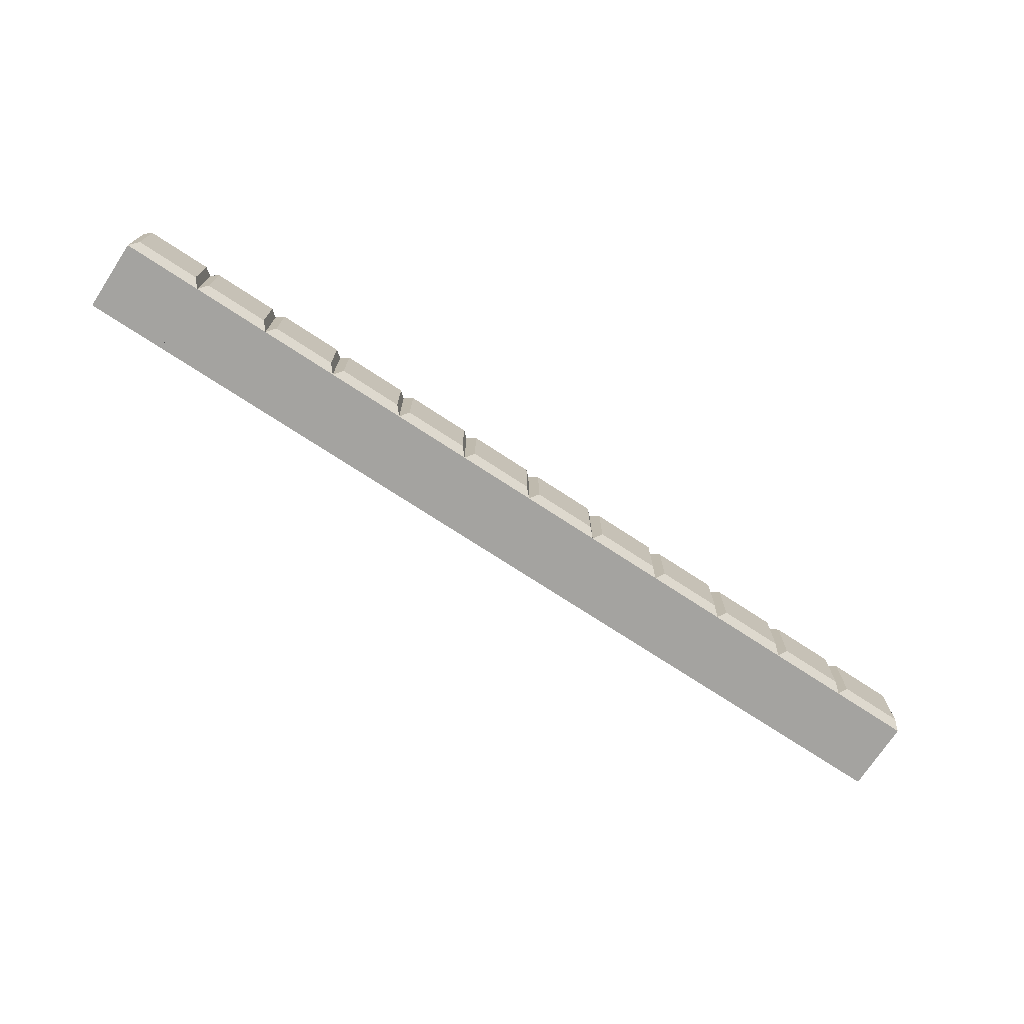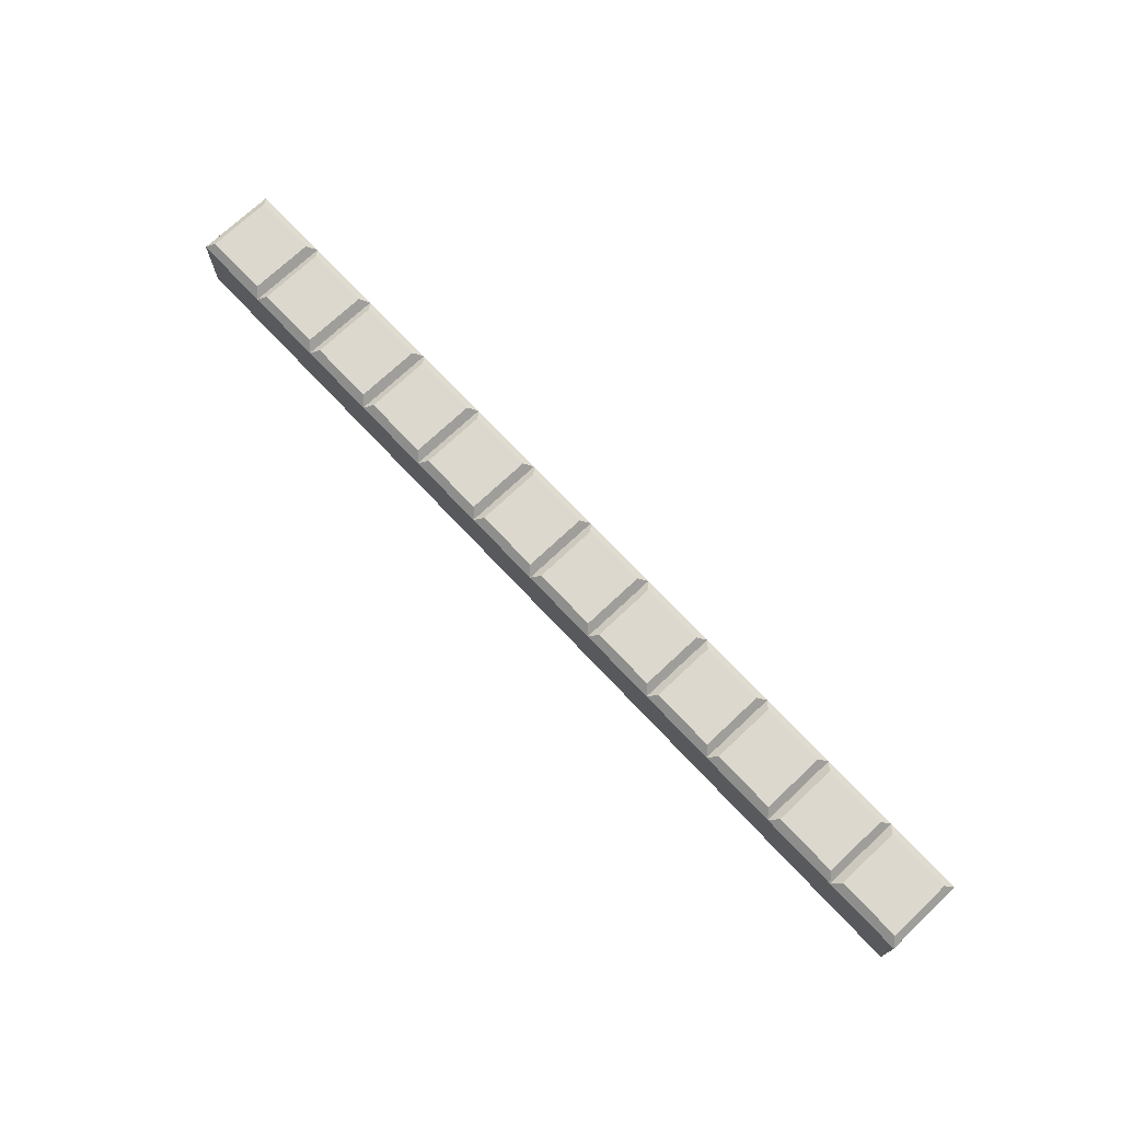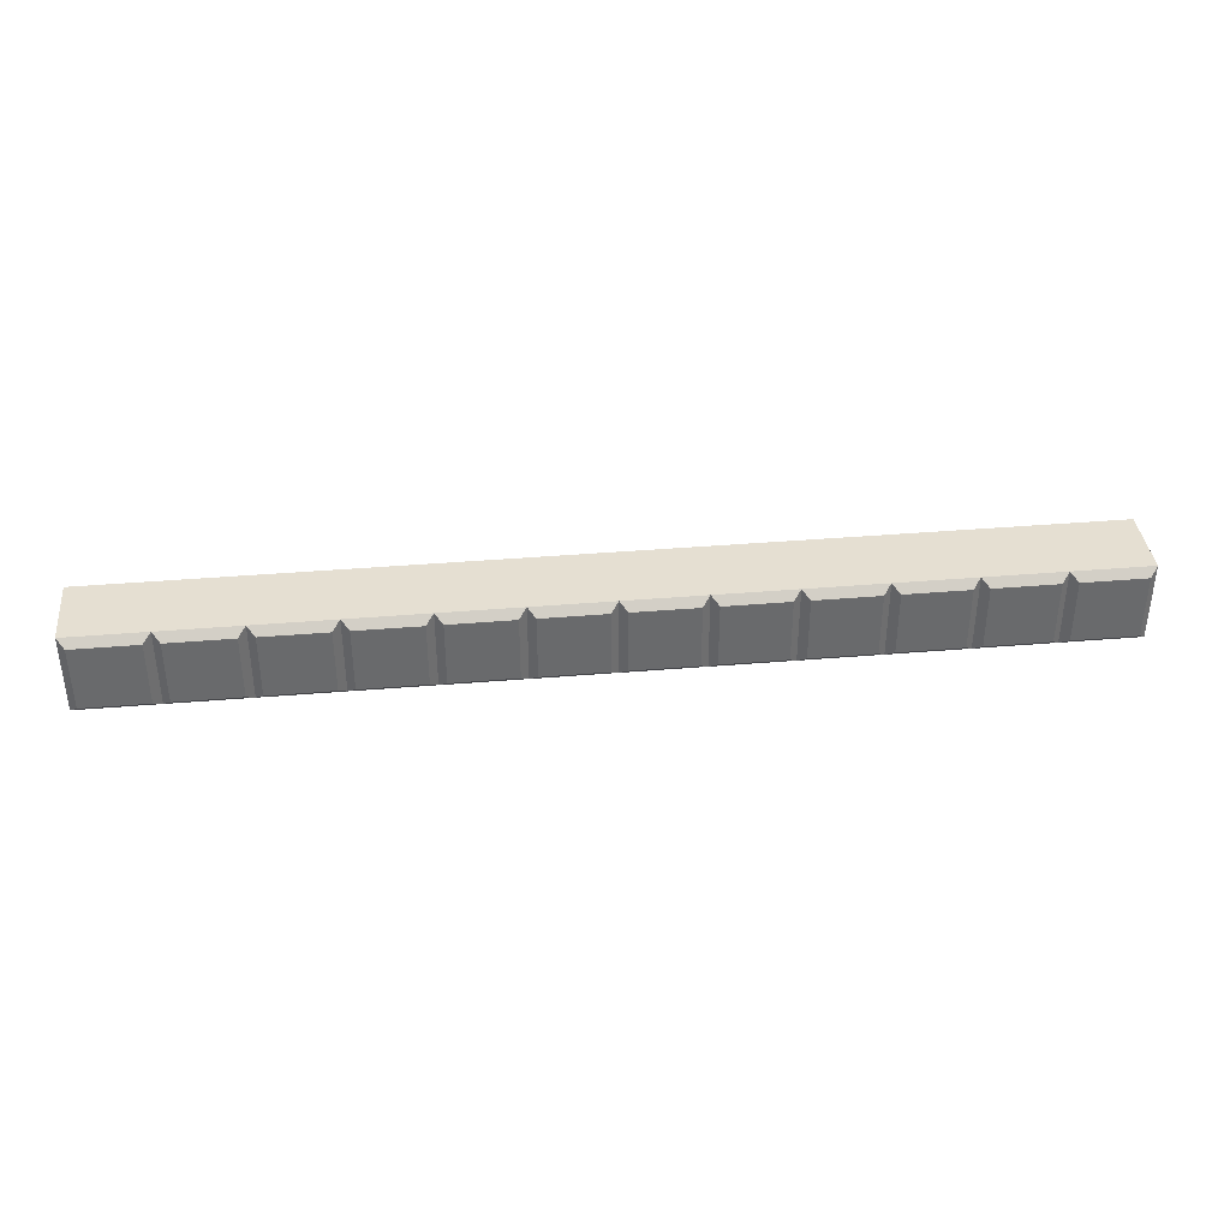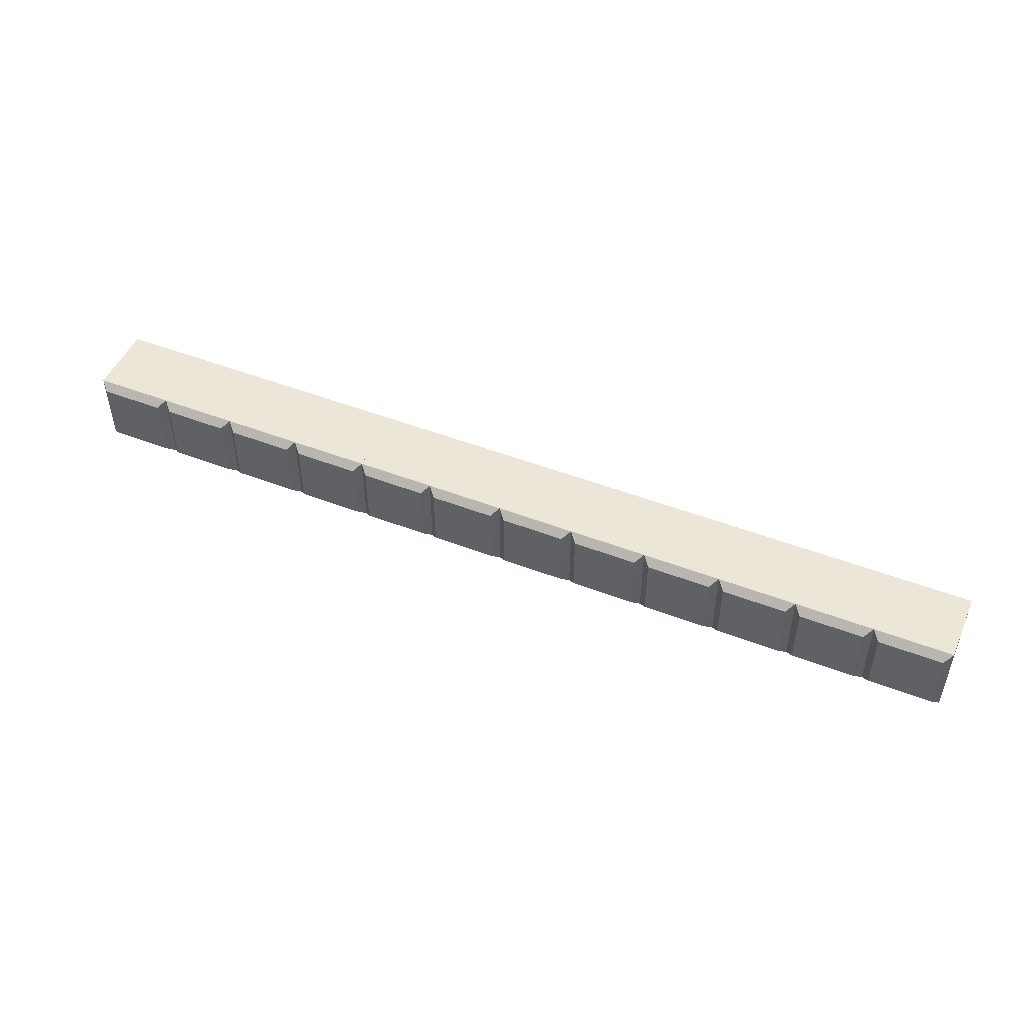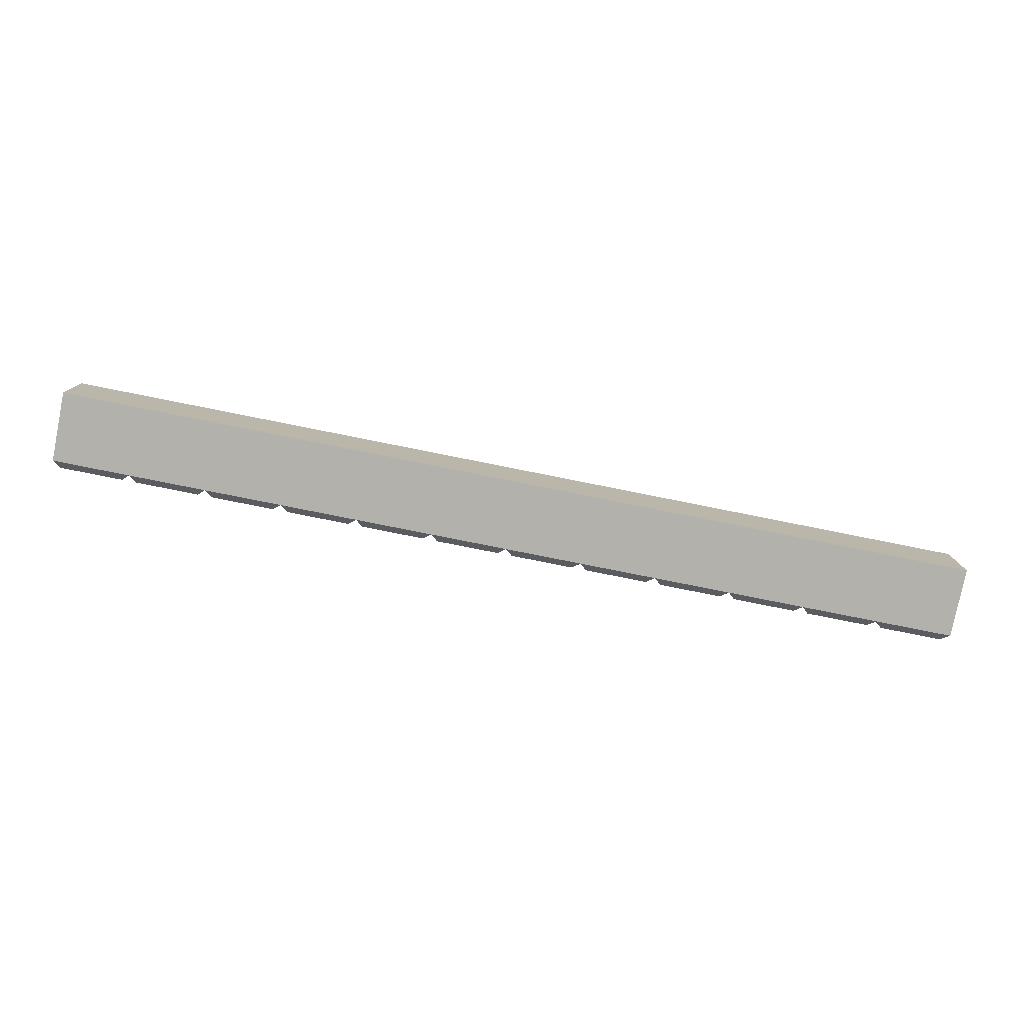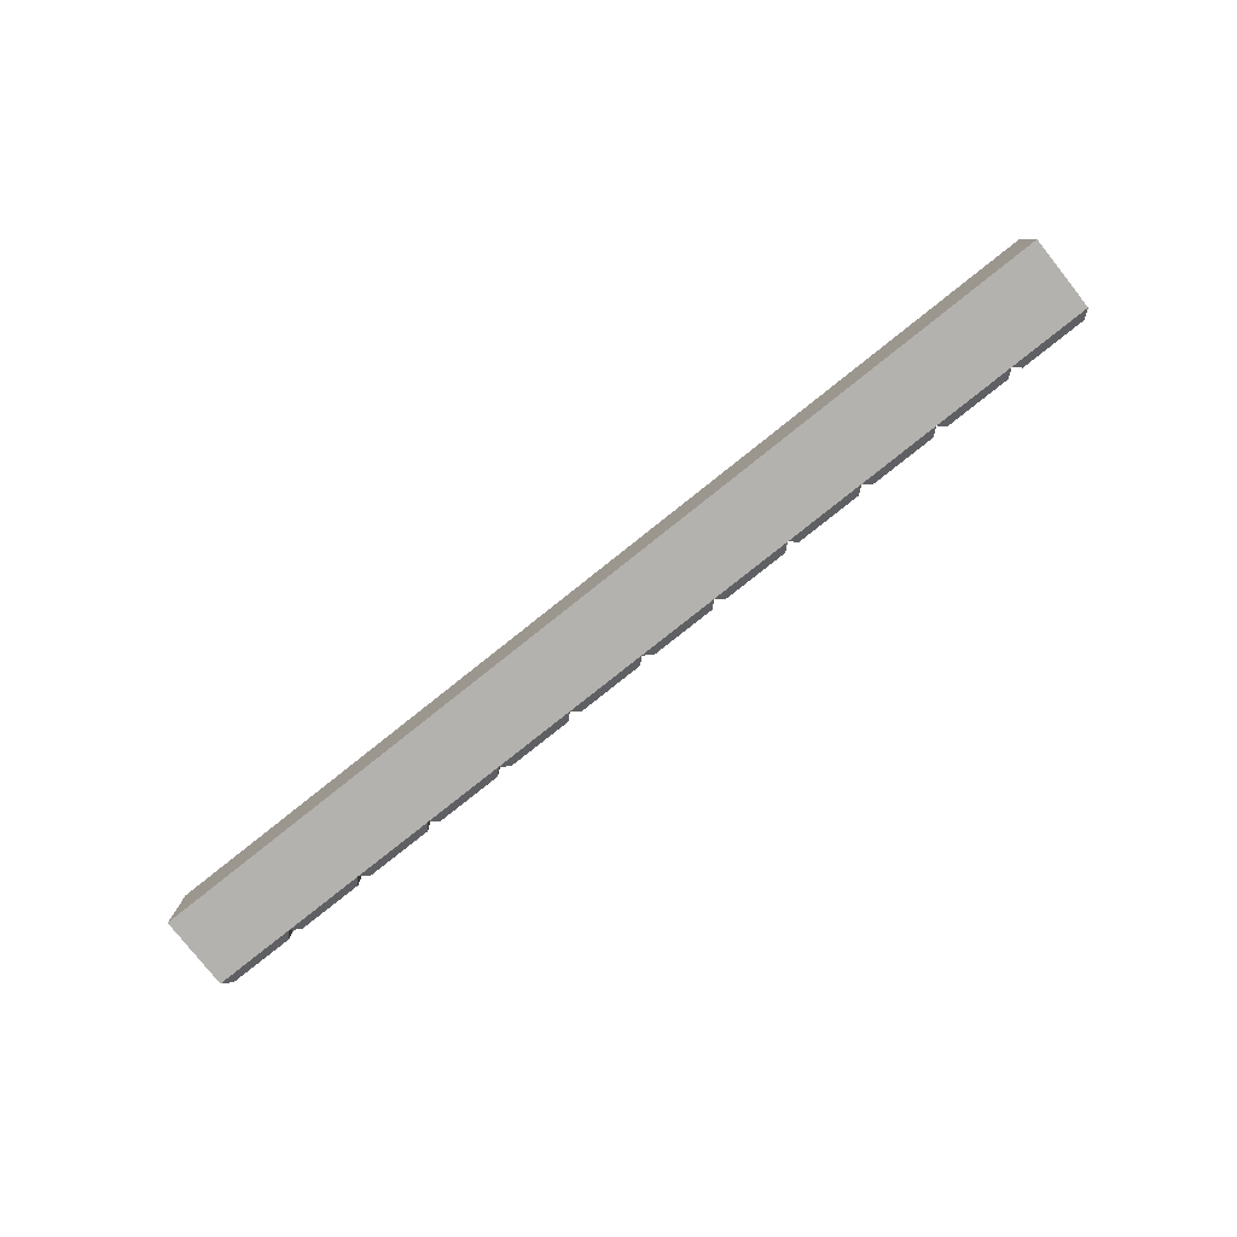
<metadata>
{"format":"obj","ext":"obj","renderer":"f3d","projection":"perspective","resolution":1024,"background":"white","views":[{"elev":-73.0,"azim":-33.3,"up":"+Y"},{"elev":72.5,"azim":-133.3,"up":"+Z"},{"elev":37.5,"azim":-6.2,"up":"+Y"},{"elev":48.9,"azim":23.2,"up":"+Y"},{"elev":-78.9,"azim":168.7,"up":"+Y"},{"elev":-79.8,"azim":-141.5,"up":"+Y"}]}
</metadata>
<code>
o 立方体
v -10 -1 -1
v -10 1 -1
v -8 -1 -1
v -8 1 -1
v -9.81 -0.81 1
v -10 -1 0.81
v -9.81 0.81 1
v -10 1 0.81
v -8.19 -0.81 1
v -8 -1 0.81
v -8.19 0.81 1
v -8 1 0.81
v -8 -1 -1
v -8 1 -1
v -6 -1 -1
v -6 1 -1
v -7.81 -0.81 1
v -8 -1 0.81
v -7.81 0.81 1
v -8 1 0.81
v -6.19 -0.81 1
v -6 -1 0.81
v -6.19 0.81 1
v -6 1 0.81
v -6 -1 -1
v -6 1 -1
v -4 -1 -1
v -4 1 -1
v -5.81 -0.81 1
v -6 -1 0.81
v -5.81 0.81 1
v -6 1 0.81
v -4.19 -0.81 1
v -4 -1 0.81
v -4.19 0.81 1
v -4 1 0.81
v -4 -1 -1
v -4 1 -1
v -2 -1 -1
v -2 1 -1
v -3.81 -0.81 1
v -4 -1 0.81
v -3.81 0.81 1
v -4 1 0.81
v -2.19 -0.81 1
v -2 -1 0.81
v -2.19 0.81 1
v -2 1 0.81
v -2 -1 -1
v -2 1 -1
v 0 -1 -1
v 0 1 -1
v -1.81 -0.81 1
v -2 -1 0.81
v -1.81 0.81 1
v -2 1 0.81
v -0.19 -0.81 1
v 0 -1 0.81
v -0.19 0.81 1
v 0 1 0.81
v -12 -1 -1
v -12 1 -1
v -10 -1 -1
v -10 1 -1
v -11.81 -0.81 1
v -12 -1 0.81
v -11.81 0.81 1
v -12 1 0.81
v -10.19 -0.81 1
v -10 -1 0.81
v -10.19 0.81 1
v -10 1 0.81
v 2 -1 -1
v 2 1 -1
v 4 -1 -1
v 4 1 -1
v 2.19 -0.81 1
v 2 -1 0.81
v 2.19 0.81 1
v 2 1 0.81
v 3.81 -0.81 1
v 4 -1 0.81
v 3.81 0.81 1
v 4 1 0.81
v 4 -1 -1
v 4 1 -1
v 6 -1 -1
v 6 1 -1
v 4.19 -0.81 1
v 4 -1 0.81
v 4.19 0.81 1
v 4 1 0.81
v 5.81 -0.81 1
v 6 -1 0.81
v 5.81 0.81 1
v 6 1 0.81
v 6 -1 -1
v 6 1 -1
v 8 -1 -1
v 8 1 -1
v 6.19 -0.81 1
v 6 -1 0.81
v 6.19 0.81 1
v 6 1 0.81
v 7.81 -0.81 1
v 8 -1 0.81
v 7.81 0.81 1
v 8 1 0.81
v 8 -1 -1
v 8 1 -1
v 10 -1 -1
v 10 1 -1
v 8.19 -0.81 1
v 8 -1 0.81
v 8.19 0.81 1
v 8 1 0.81
v 9.81 -0.81 1
v 10 -1 0.81
v 9.81 0.81 1
v 10 1 0.81
v 10 -1 -1
v 10 1 -1
v 12 -1 -1
v 12 1 -1
v 10.19 -0.81 1
v 10 -1 0.81
v 10.19 0.81 1
v 10 1 0.81
v 11.81 -0.81 1
v 12 -1 0.81
v 11.81 0.81 1
v 12 1 0.81
v 0 -1 -1
v 0 1 -1
v 2 -1 -1
v 2 1 -1
v 0.19 -0.81 1
v 0 -1 0.81
v 0.19 0.81 1
v 0 1 0.81
v 1.81 -0.81 1
v 2 -1 0.81
v 1.81 0.81 1
v 2 1 0.81
f 9 11 7 5
f 1 2 4 3
f 4 2 8 12
f 6 8 2 1
f 3 4 12 10
f 5 7 8 6
f 11 9 10 12
f 6 10 9 5
f 12 8 7 11
f 1 3 10 6
f 21 23 19 17
f 13 14 16 15
f 16 14 20 24
f 18 20 14 13
f 15 16 24 22
f 17 19 20 18
f 23 21 22 24
f 18 22 21 17
f 24 20 19 23
f 13 15 22 18
f 33 35 31 29
f 25 26 28 27
f 28 26 32 36
f 30 32 26 25
f 27 28 36 34
f 29 31 32 30
f 35 33 34 36
f 30 34 33 29
f 36 32 31 35
f 25 27 34 30
f 45 47 43 41
f 37 38 40 39
f 40 38 44 48
f 42 44 38 37
f 39 40 48 46
f 41 43 44 42
f 47 45 46 48
f 42 46 45 41
f 48 44 43 47
f 37 39 46 42
f 57 59 55 53
f 49 50 52 51
f 52 50 56 60
f 54 56 50 49
f 51 52 60 58
f 53 55 56 54
f 59 57 58 60
f 54 58 57 53
f 60 56 55 59
f 49 51 58 54
f 69 71 67 65
f 61 62 64 63
f 64 62 68 72
f 66 68 62 61
f 63 64 72 70
f 65 67 68 66
f 71 69 70 72
f 66 70 69 65
f 72 68 67 71
f 61 63 70 66
f 81 83 79 77
f 73 74 76 75
f 76 74 80 84
f 78 80 74 73
f 75 76 84 82
f 77 79 80 78
f 83 81 82 84
f 78 82 81 77
f 84 80 79 83
f 73 75 82 78
f 93 95 91 89
f 85 86 88 87
f 88 86 92 96
f 90 92 86 85
f 87 88 96 94
f 89 91 92 90
f 95 93 94 96
f 90 94 93 89
f 96 92 91 95
f 85 87 94 90
f 105 107 103 101
f 97 98 100 99
f 100 98 104 108
f 102 104 98 97
f 99 100 108 106
f 101 103 104 102
f 107 105 106 108
f 102 106 105 101
f 108 104 103 107
f 97 99 106 102
f 117 119 115 113
f 109 110 112 111
f 112 110 116 120
f 114 116 110 109
f 111 112 120 118
f 113 115 116 114
f 119 117 118 120
f 114 118 117 113
f 120 116 115 119
f 109 111 118 114
f 129 131 127 125
f 121 122 124 123
f 124 122 128 132
f 126 128 122 121
f 123 124 132 130
f 125 127 128 126
f 131 129 130 132
f 126 130 129 125
f 132 128 127 131
f 121 123 130 126
f 141 143 139 137
f 133 134 136 135
f 136 134 140 144
f 138 140 134 133
f 135 136 144 142
f 137 139 140 138
f 143 141 142 144
f 138 142 141 137
f 144 140 139 143
f 133 135 142 138

</code>
